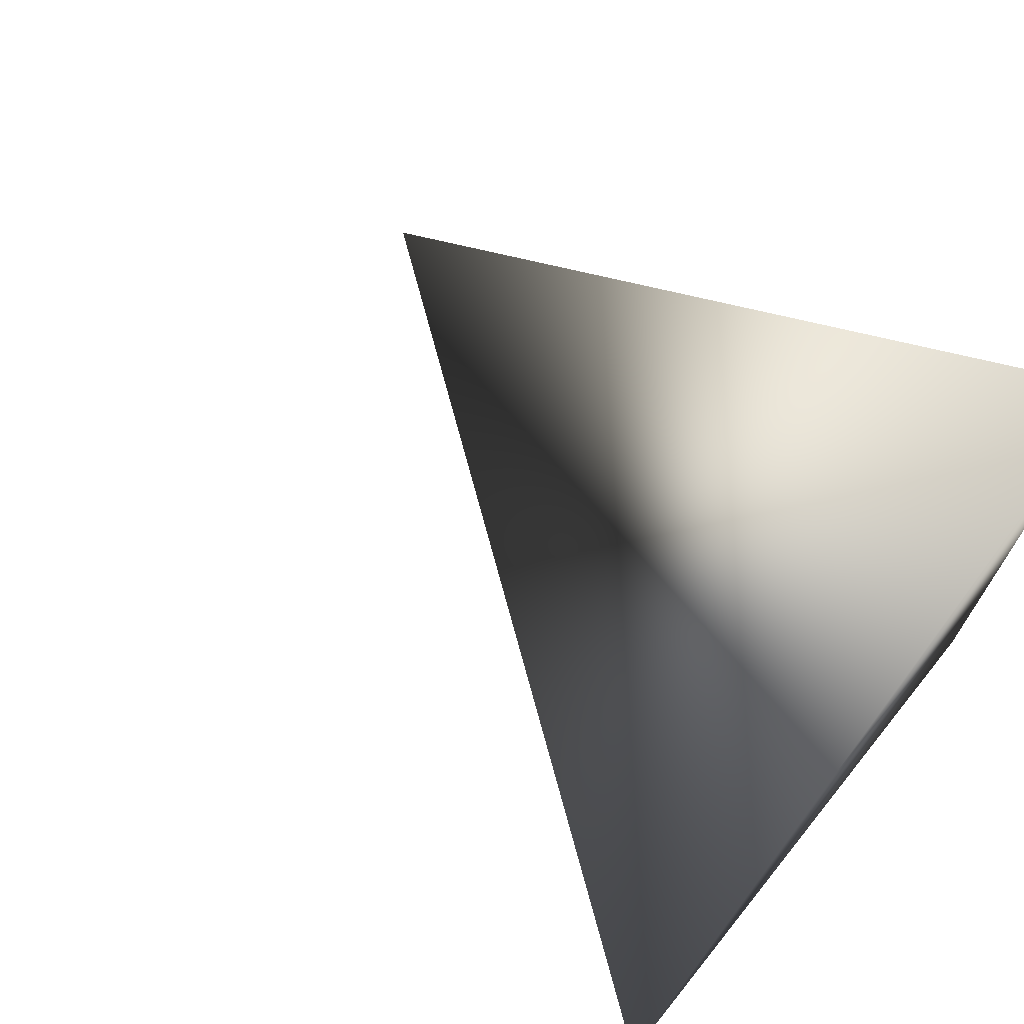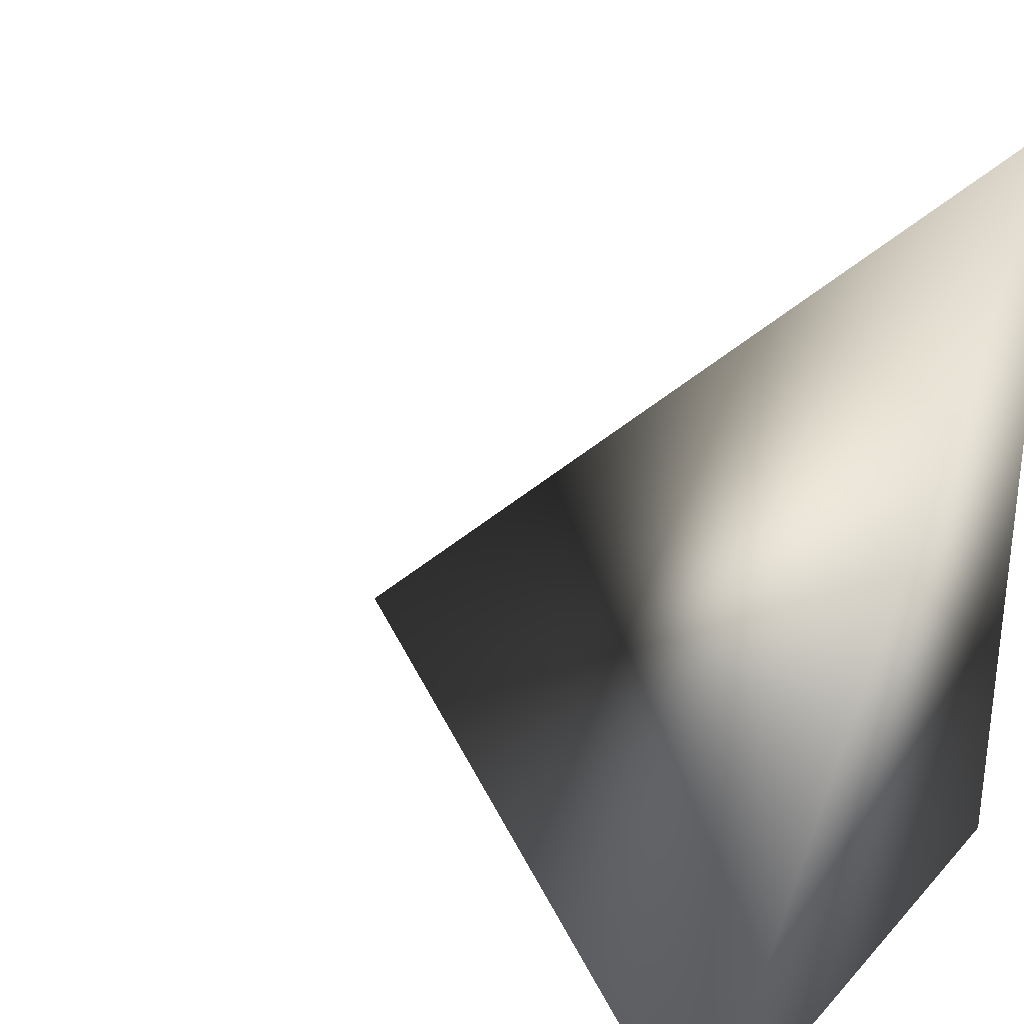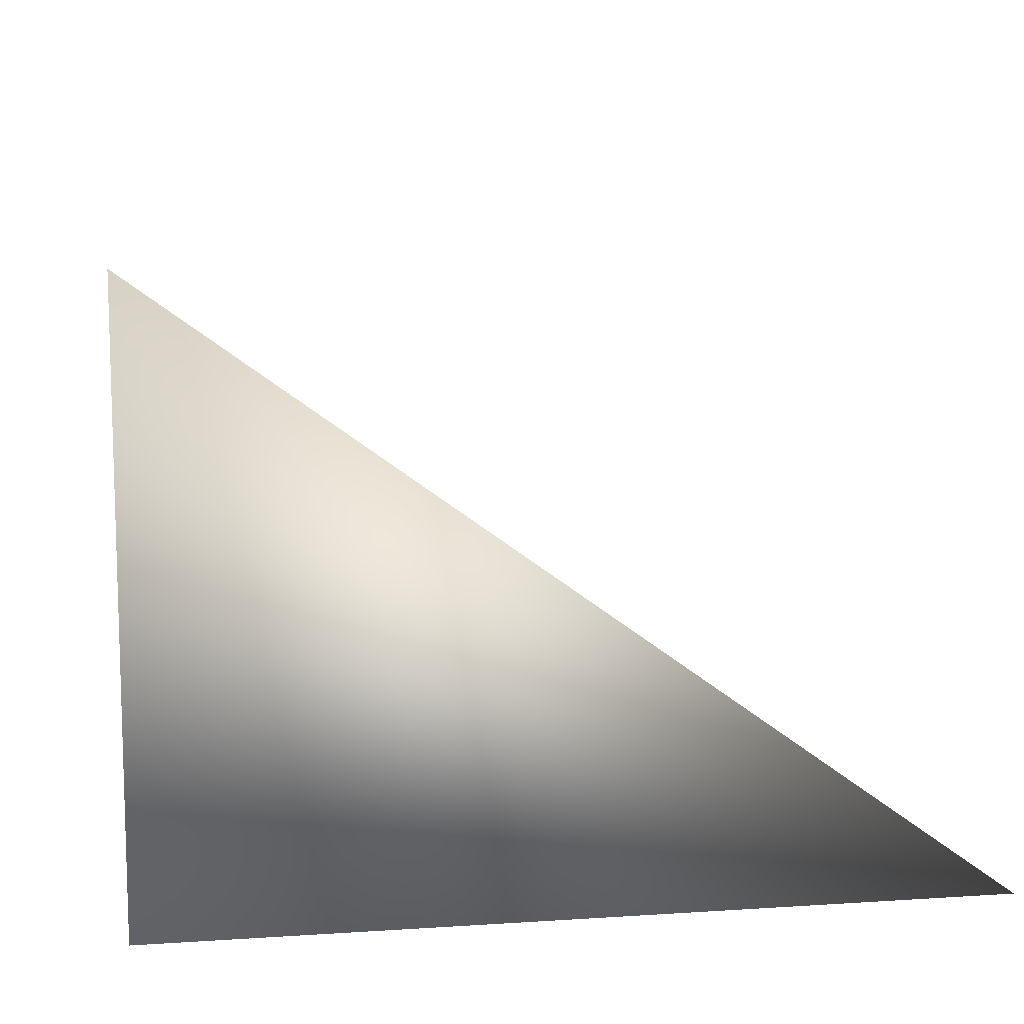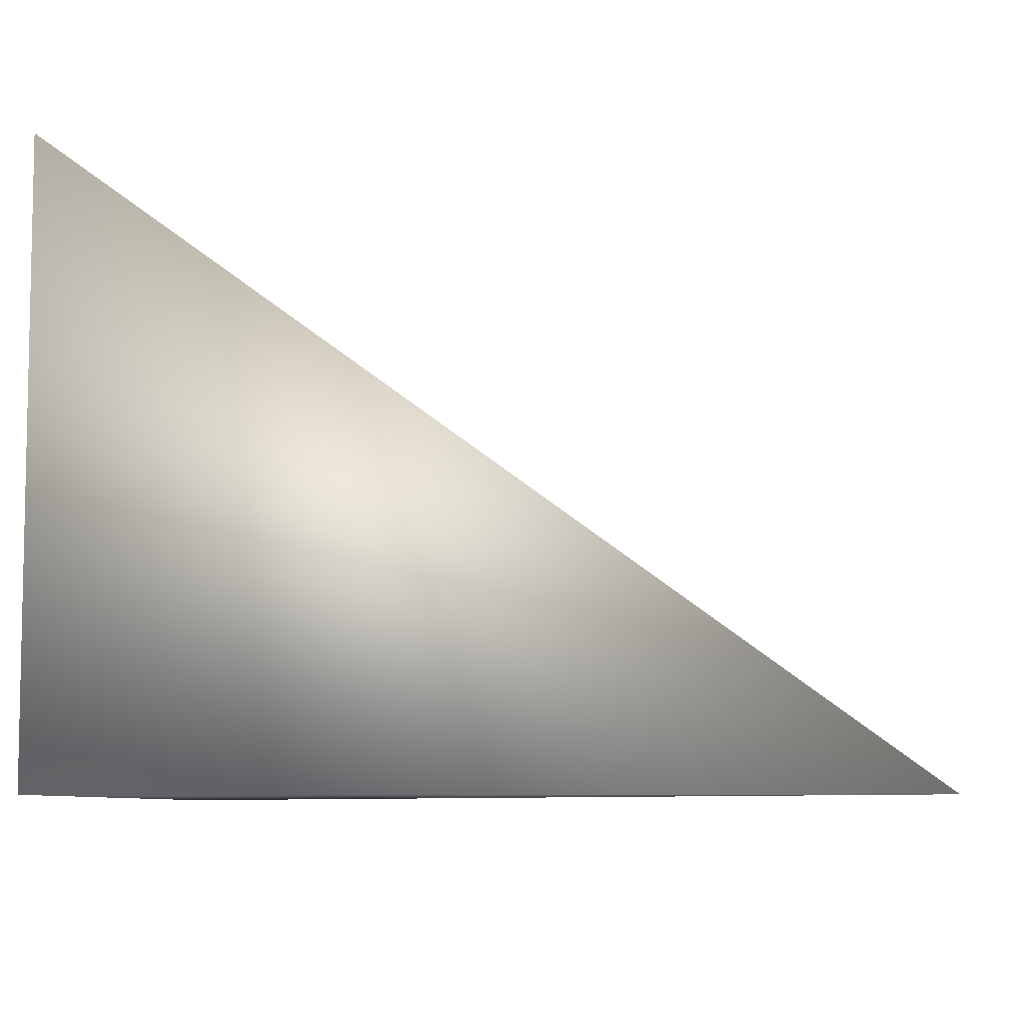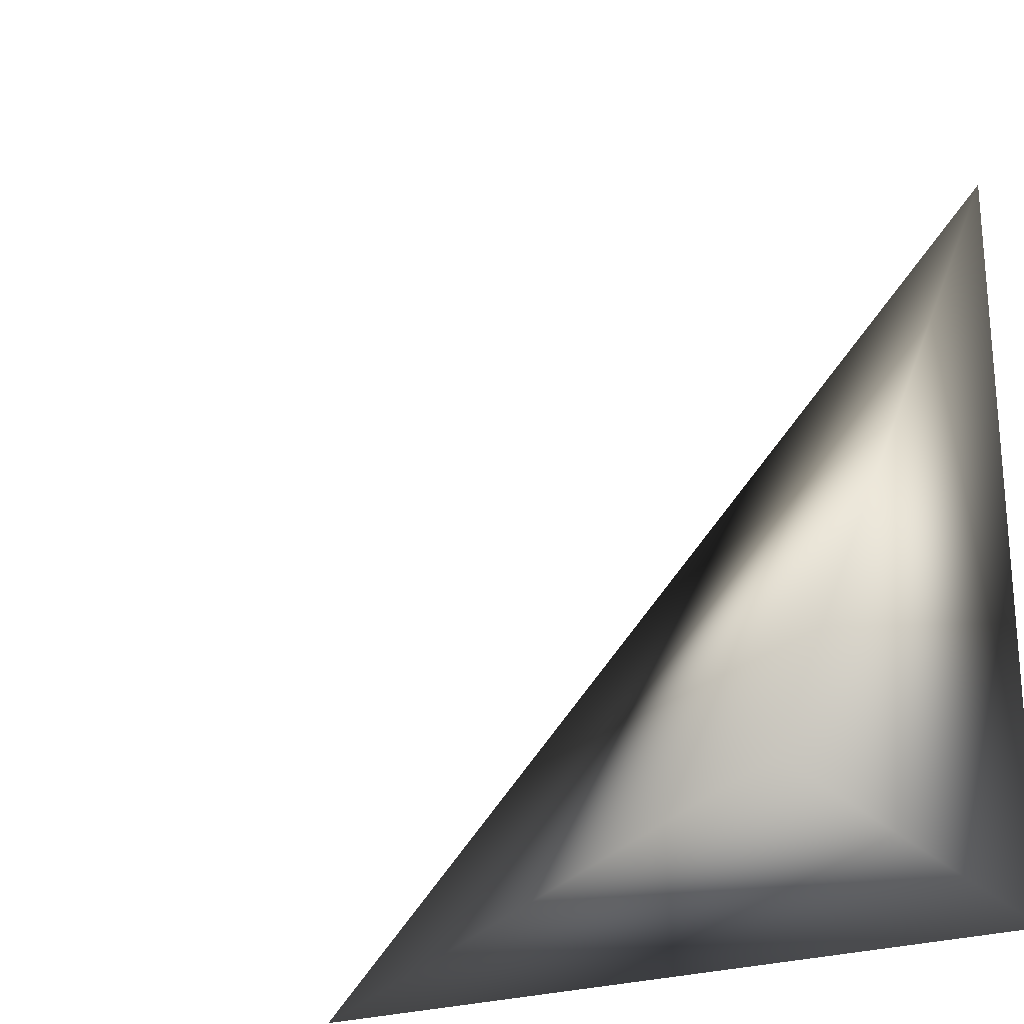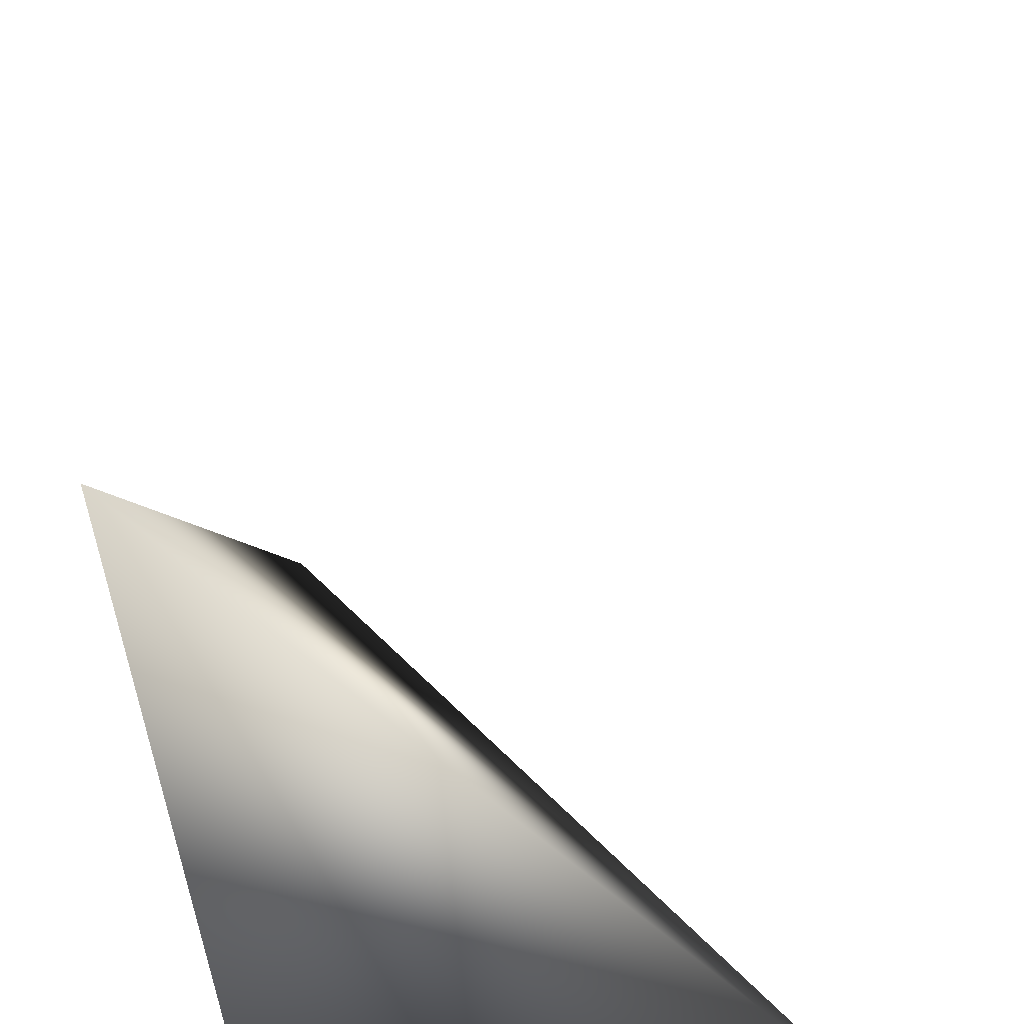
<metadata>
{"format":"obj","ext":"obj","renderer":"f3d","projection":"perspective","resolution":1024,"background":"white","views":[{"elev":72.0,"azim":-141.2,"up":"+Z"},{"elev":30.8,"azim":-145.8,"up":"+Z"},{"elev":11.0,"azim":-99.3,"up":"+Y"},{"elev":-7.2,"azim":-86.5,"up":"+Y"},{"elev":-23.9,"azim":-149.6,"up":"+Z"},{"elev":-49.4,"azim":95.3,"up":"+Z"}]}
</metadata>
<code>
o Cube
v 1 0.09834 -1
v -1 0.09834 1
v -1 0.09834 -1
v -1 1.556 -1
f 2 3 4
f 1 4 3
f 1 3 2
f 1 2 4

</code>
